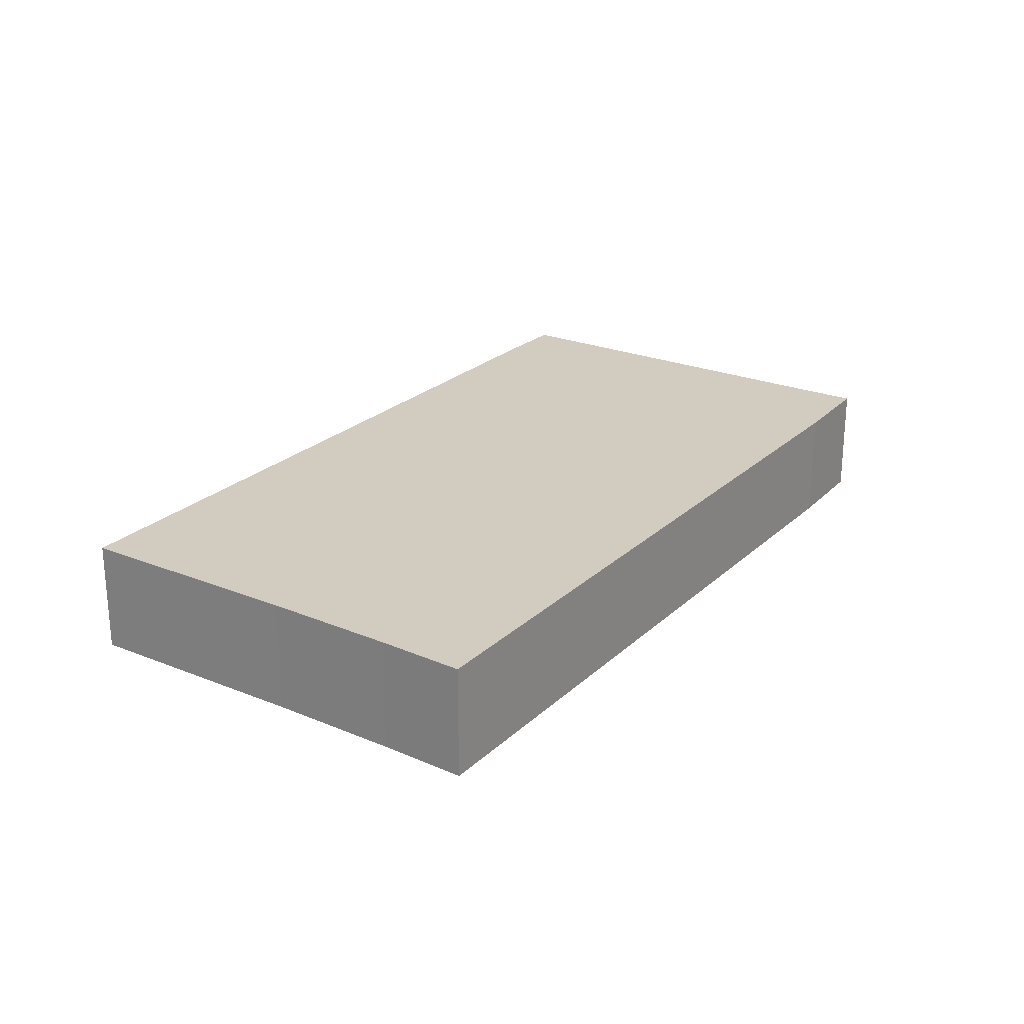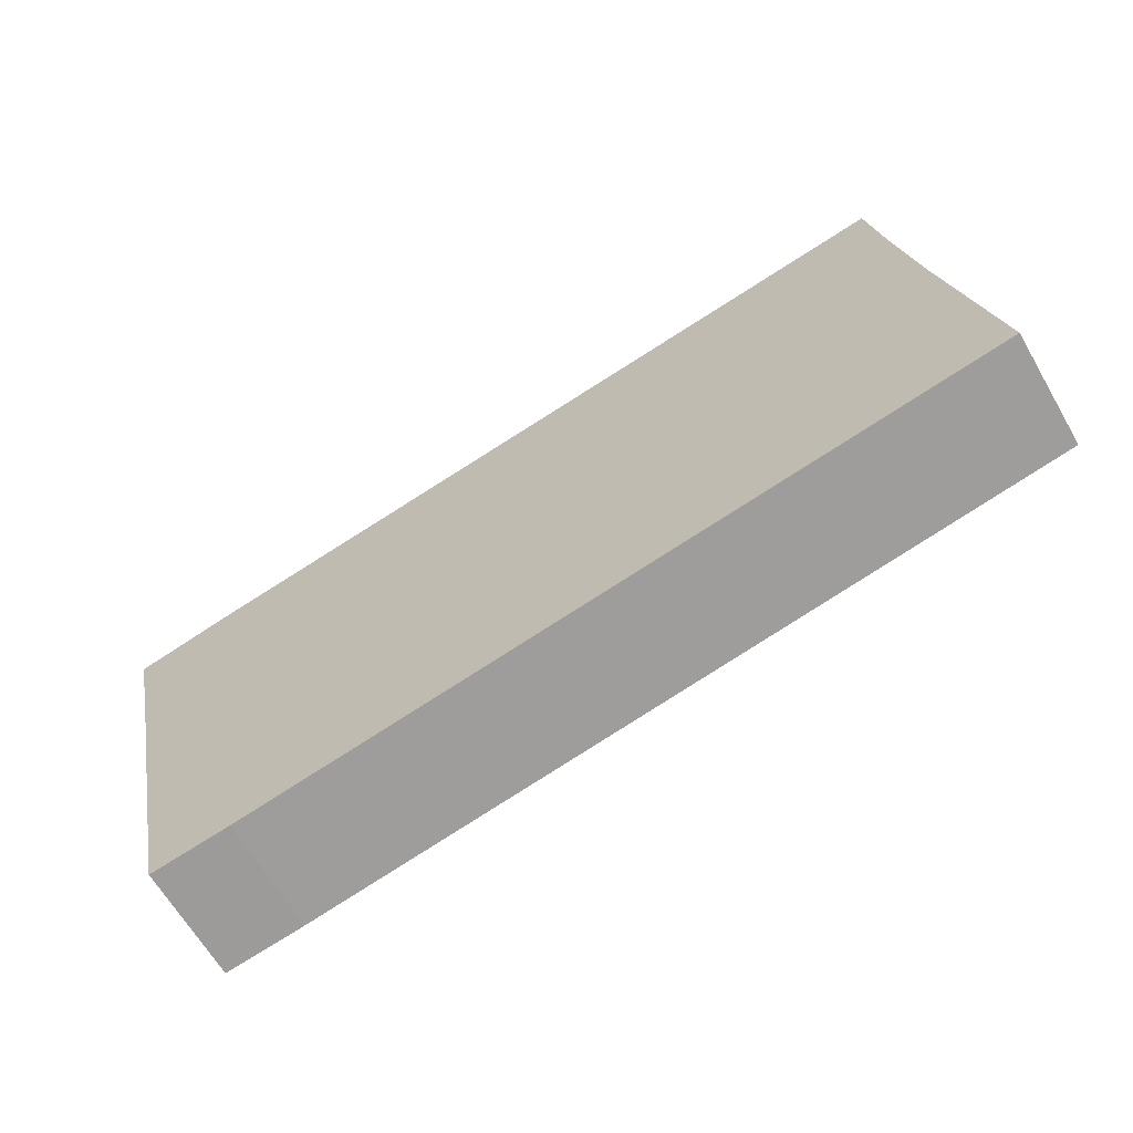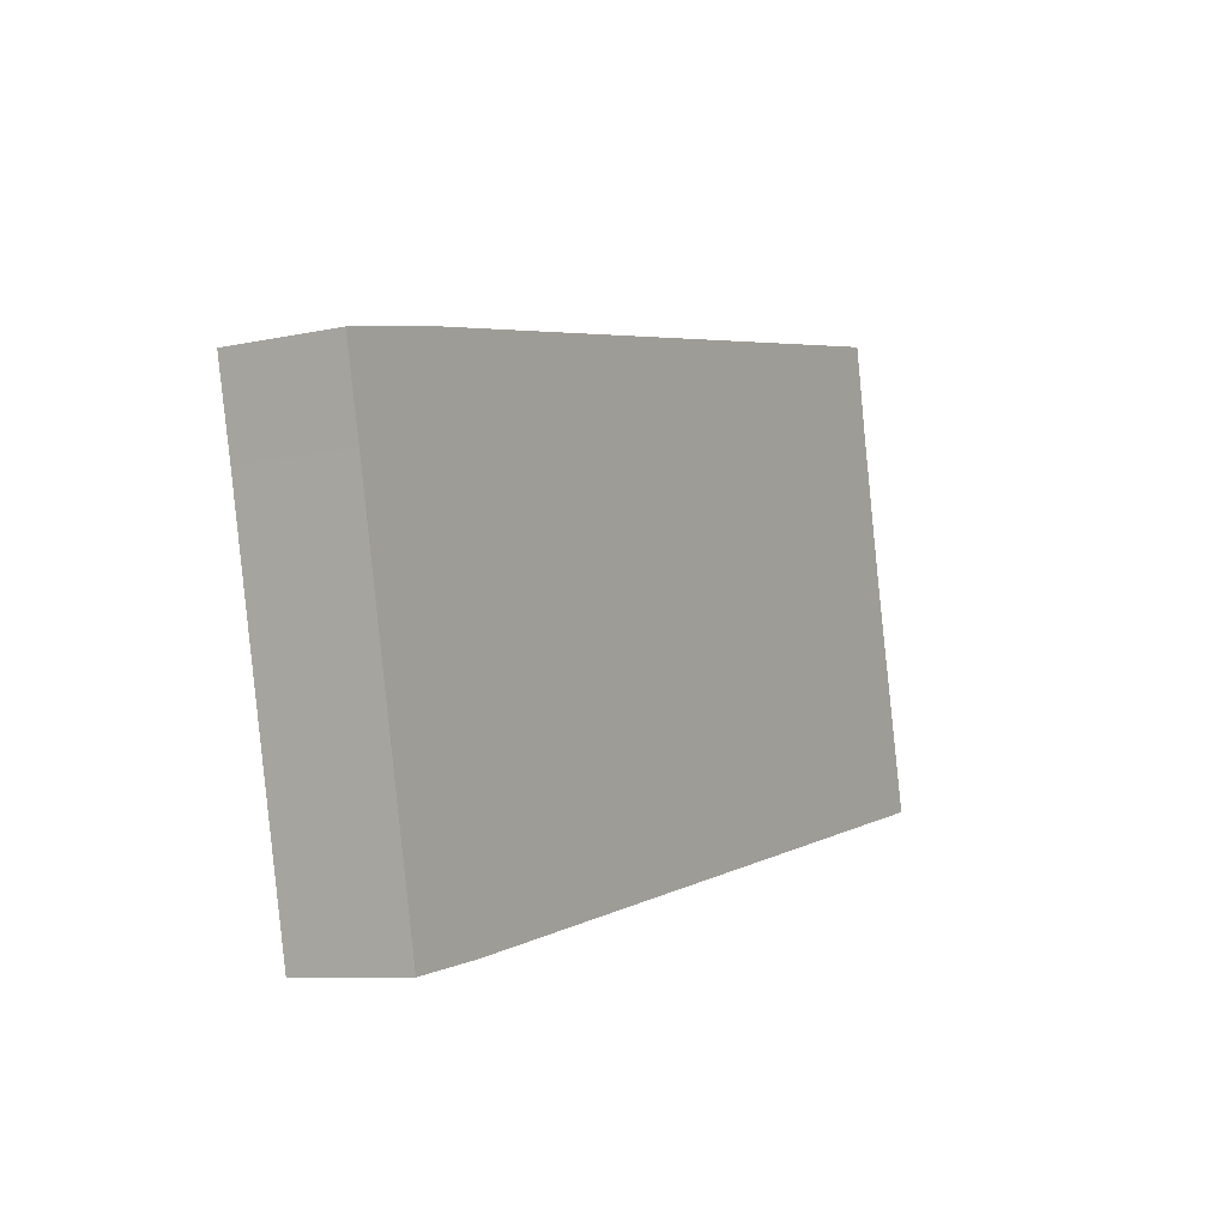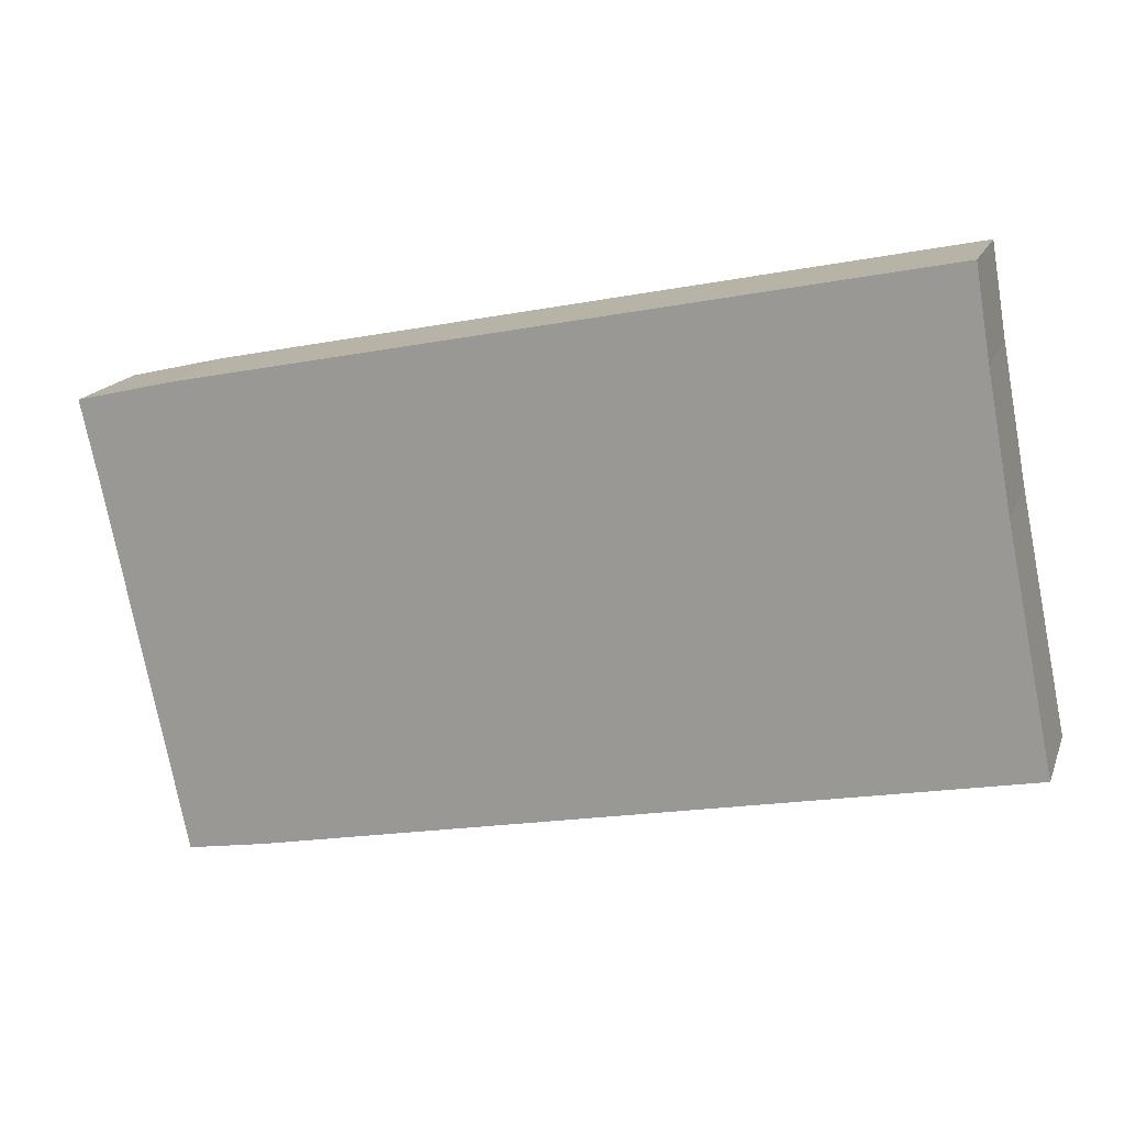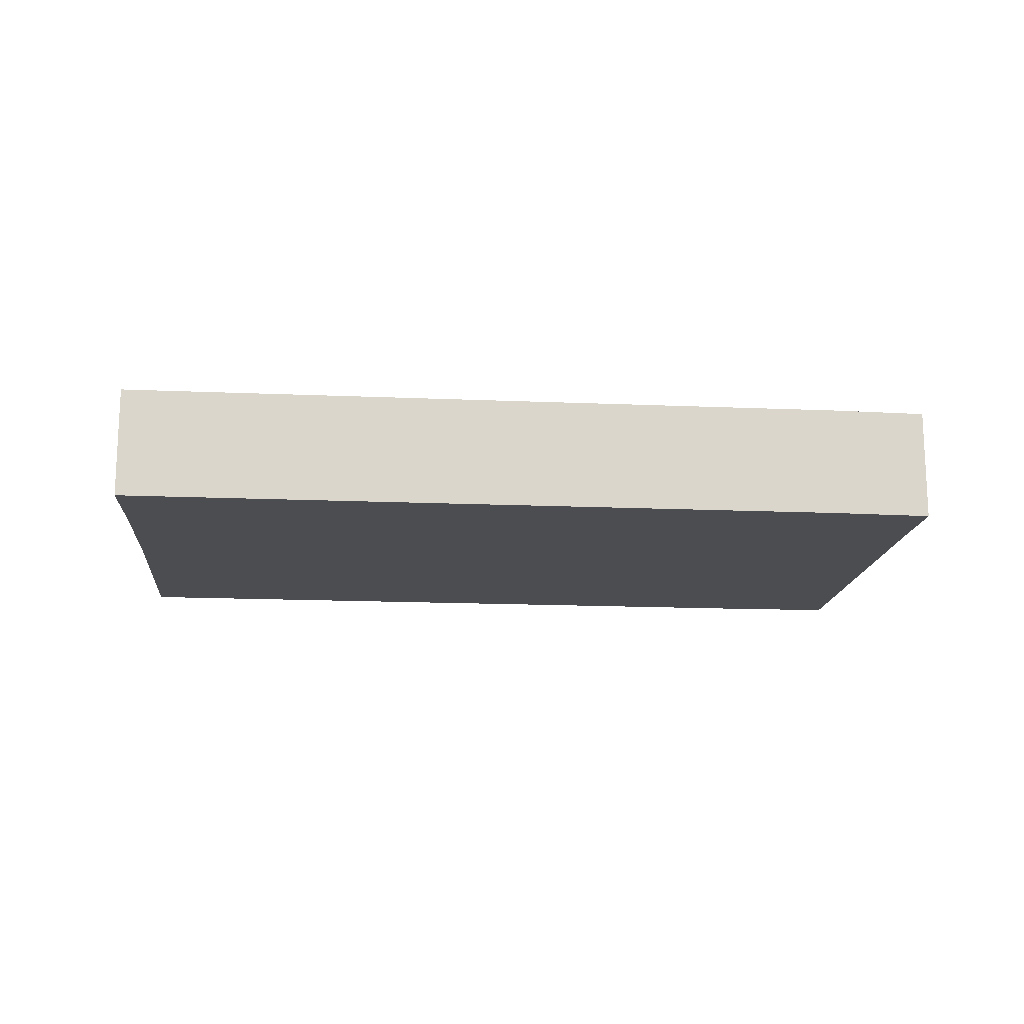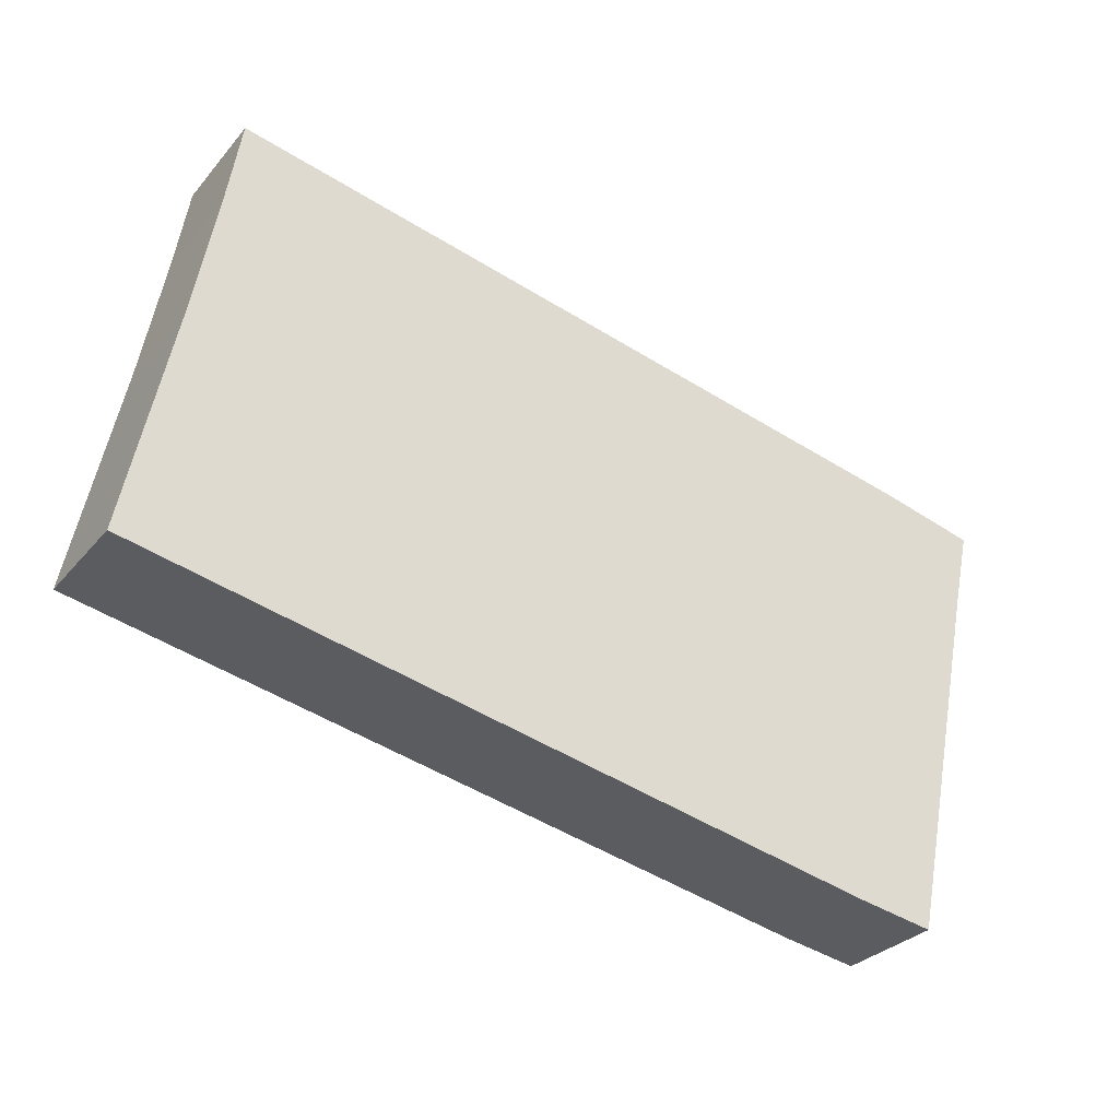
<metadata>
{"format":"obj","ext":"obj","renderer":"f3d","projection":"perspective","resolution":1024,"background":"white","views":[{"elev":24.0,"azim":-44.5,"up":"+Y"},{"elev":-64.3,"azim":-149.9,"up":"+Z"},{"elev":-8.6,"azim":120.7,"up":"+Z"},{"elev":16.7,"azim":-163.2,"up":"+Z"},{"elev":-15.7,"azim":6.3,"up":"+Y"},{"elev":-30.0,"azim":-32.3,"up":"+Z"}]}
</metadata>
<code>
v  4.286 10.29 20.95
v  0 0 0
v  4.286 -1.283e-15 20.96
v  0.0002188 10.29 -0.0003258
v  6.478 10.29 32.81
v  6.477 -2.009e-15 32.81
v  7.786 10.29 40.72
v  7.786 -2.494e-15 40.72
v  11.78 -2.444e-15 39.92
v  11.78 10.29 39.92
v  14.35 -2.412e-15 39.4
v  14.35 10.29 39.4
v  20.45 -2.337e-15 38.16
v  20.45 10.29 38.16
v  71.69 -1.702e-15 27.8
v  71.69 10.29 27.8
v  74.17 -1.671e-15 27.29
v  74.17 10.29 27.29
v  82.91 -1.544e-15 25.22
v  82.91 10.29 25.22
v  81.28 -1.088e-15 17.77
v  81.28 10.29 17.77
v  77.04 1.618e-16 -2.643
v  77.04 10.29 -2.643
v  74.48 9.181e-16 -14.99
v  74.48 10.29 -14.99
v  67.4 10.29 -13.77
v  67.4 8.43e-16 -13.77
v  55.73 10.29 -11.38
v  55.73 6.97e-16 -11.38
v  7.598 10.29 -1.552
v  7.598 9.504e-17 -1.552
v  0.09673 10.29 -0.02046
v  0.09651 1.233e-18 -0.02013
g defaultobject
f 1 2 3
f 2 1 4
f 5 3 6
f 3 5 1
f 7 6 8
f 6 7 5
f 9 7 8
f 7 9 10
f 11 10 9
f 10 11 12
f 13 12 11
f 12 13 14
f 15 14 13
f 14 15 16
f 17 16 15
f 16 17 18
f 19 18 17
f 18 19 20
f 21 20 19
f 20 21 22
f 23 22 21
f 22 23 24
f 25 24 23
f 24 25 26
f 27 25 28
f 25 27 26
f 29 28 30
f 28 29 27
f 31 30 32
f 30 31 29
f 33 32 34
f 32 33 31
f 4 34 2
f 34 4 33
f 6 9 8
f 9 6 3
f 9 3 11
f 11 3 2
f 11 2 13
f 13 2 34
f 13 34 32
f 13 32 15
f 15 32 30
f 15 30 17
f 17 30 19
f 19 30 28
f 19 28 21
f 21 28 23
f 23 28 25
f 1 33 4
f 33 1 31
f 31 1 29
f 29 1 27
f 27 1 26
f 26 1 5
f 26 5 24
f 24 5 7
f 24 7 22
f 22 7 10
f 22 10 12
f 22 12 14
f 22 14 16
f 22 16 20
f 20 16 18

</code>
